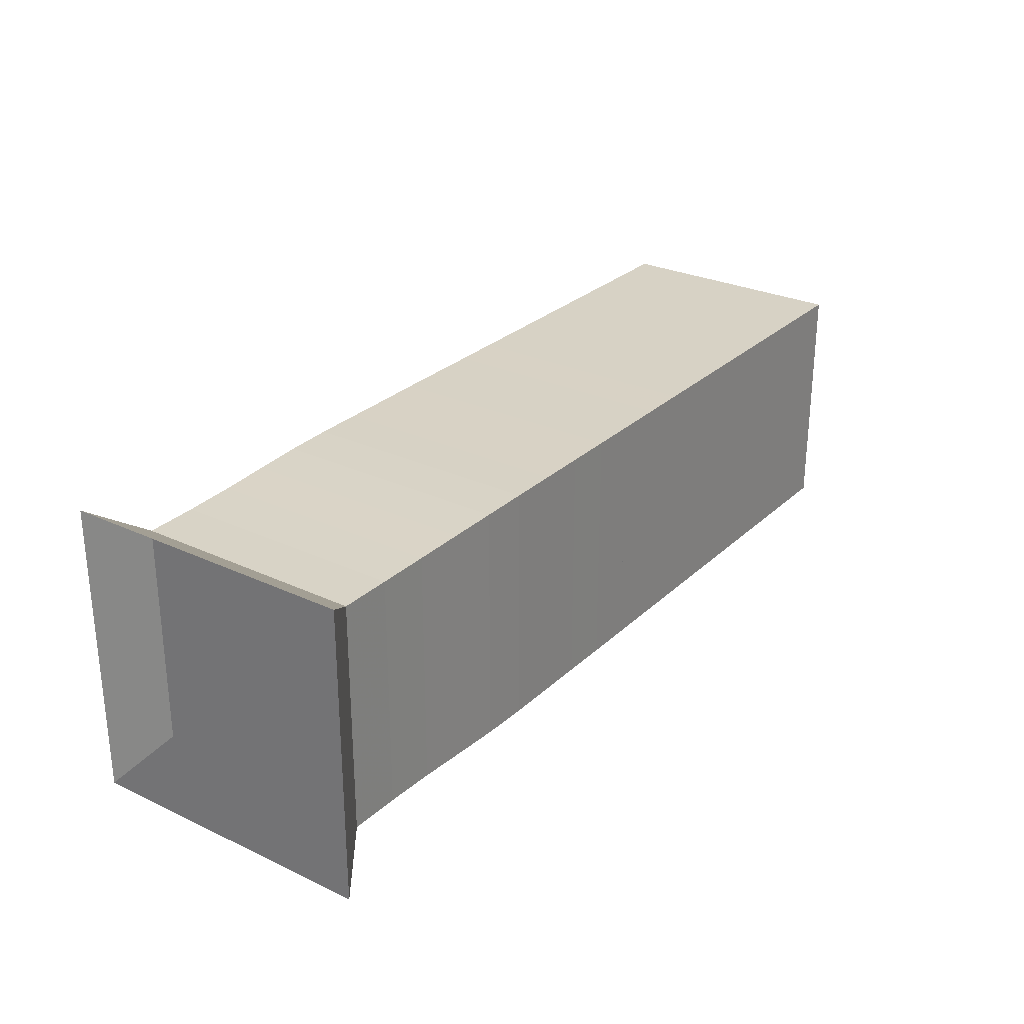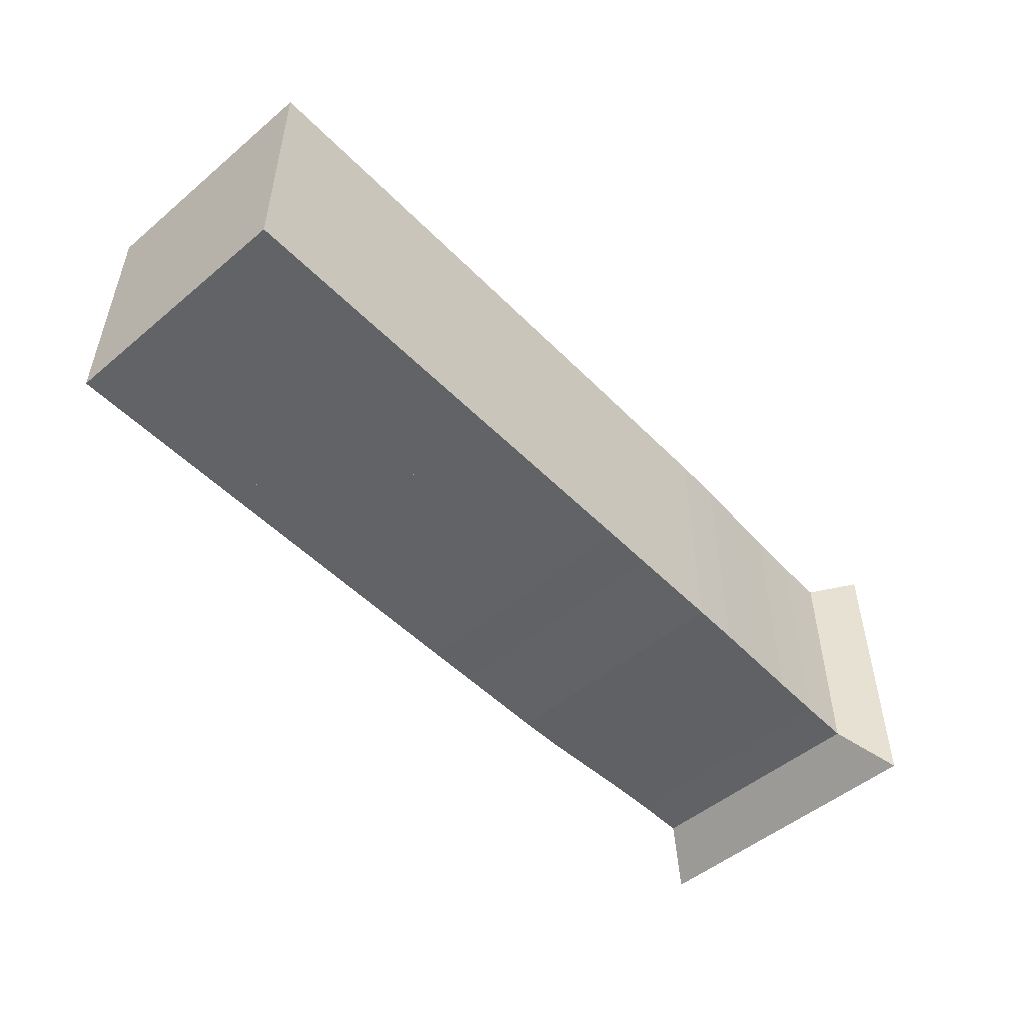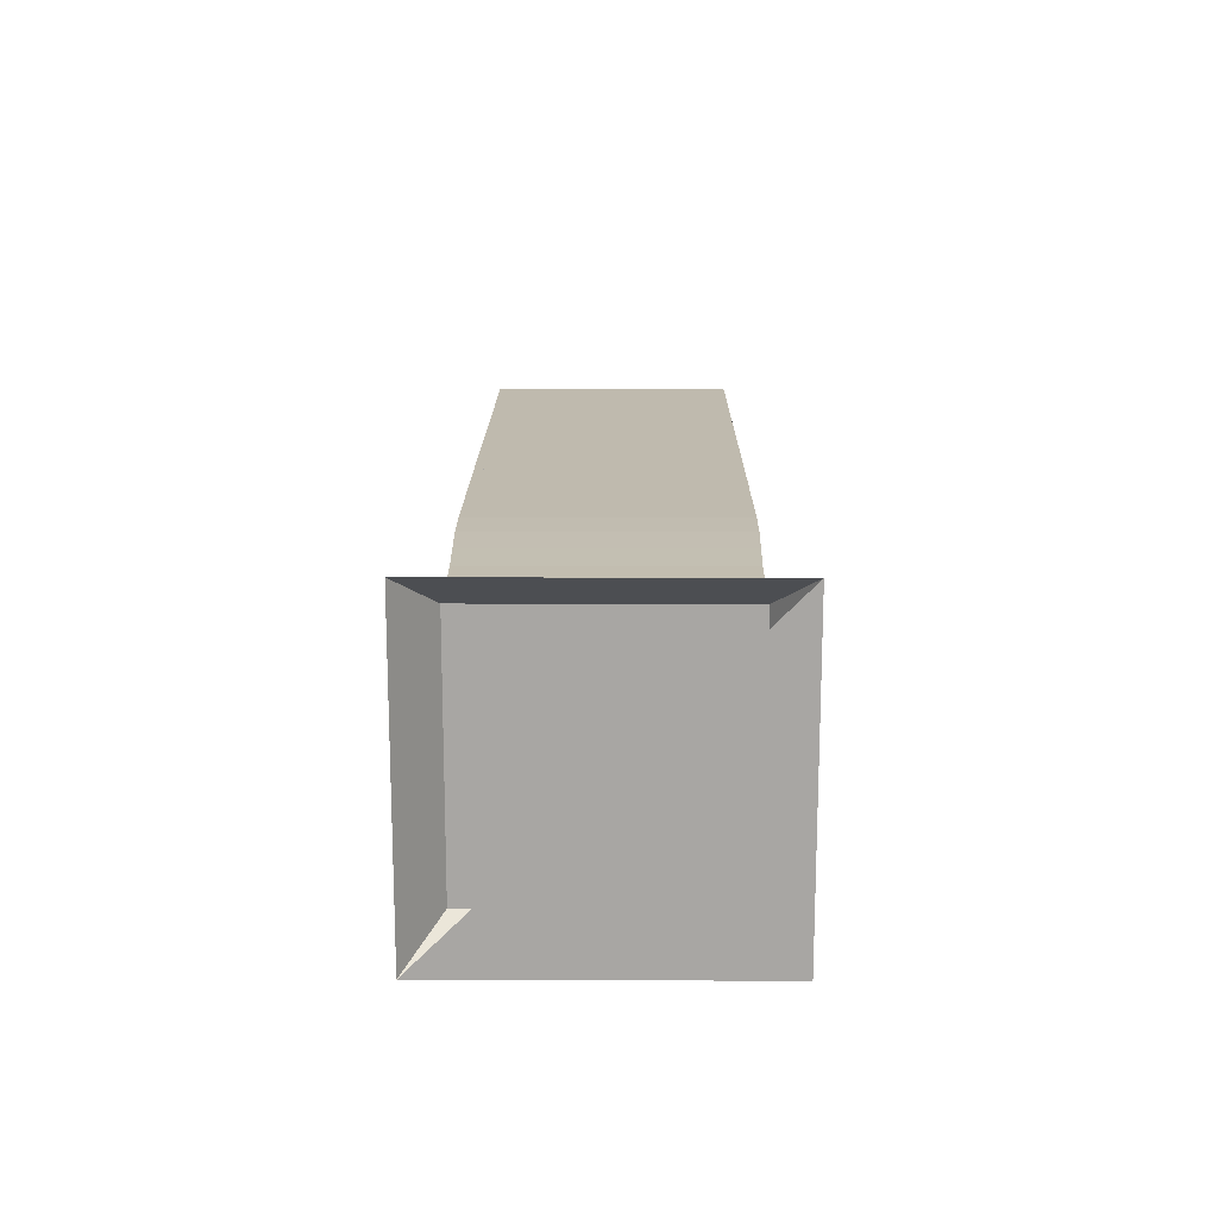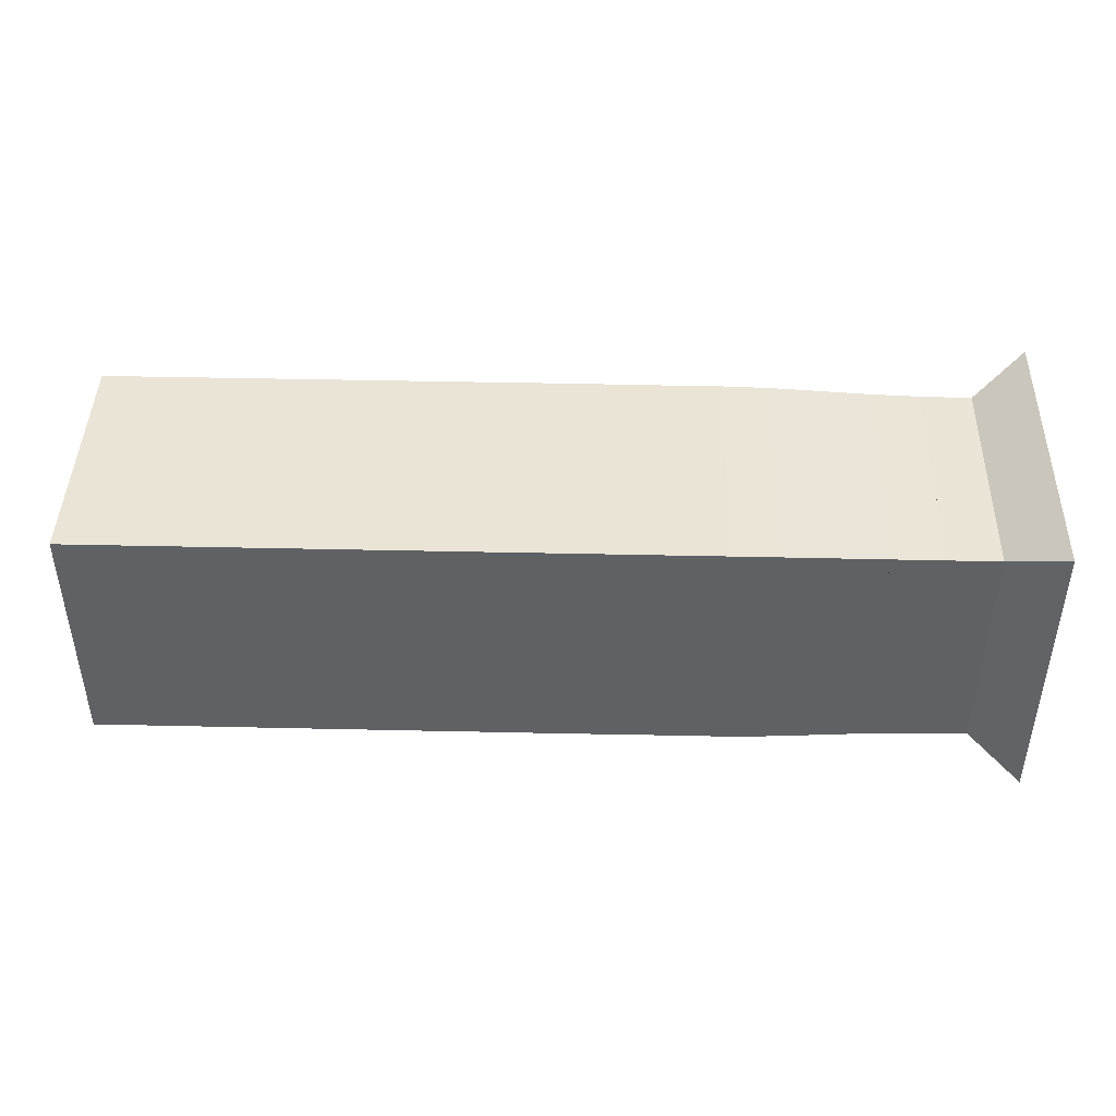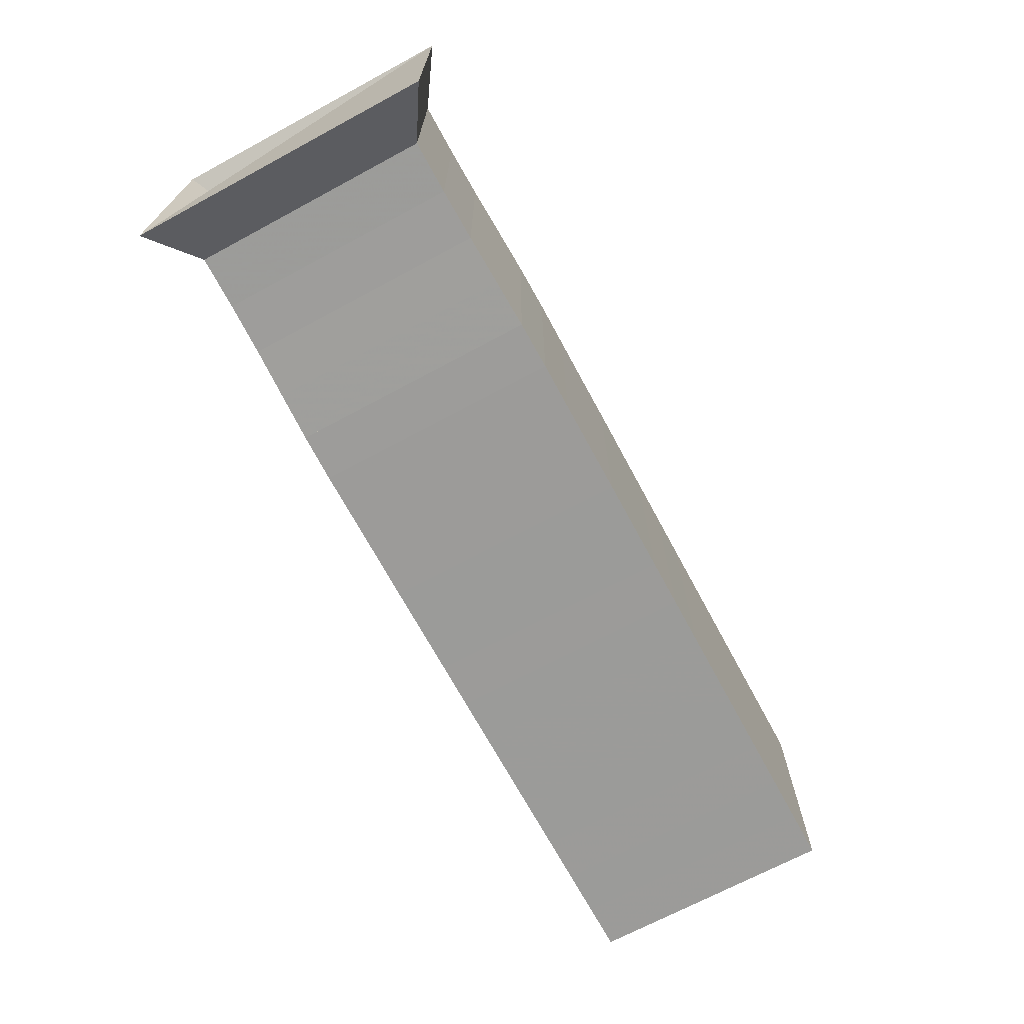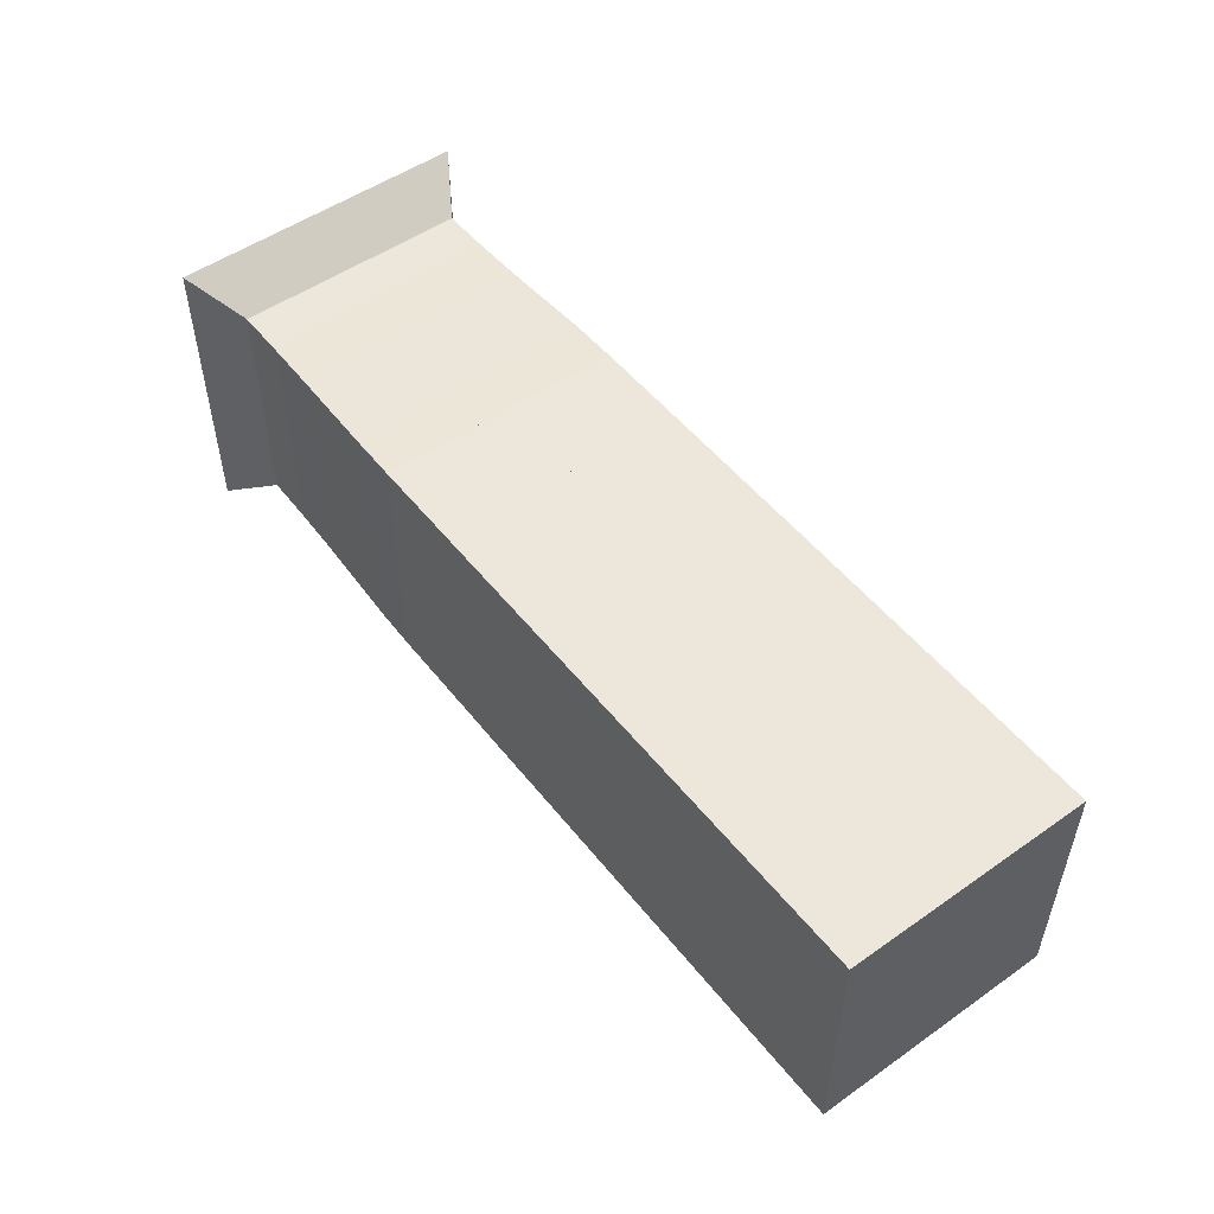
<metadata>
{"format":"obj","ext":"obj","renderer":"f3d","projection":"perspective","resolution":1024,"background":"white","views":[{"elev":27.6,"azim":-54.3,"up":"+Z"},{"elev":-50.8,"azim":132.4,"up":"+Y"},{"elev":15.6,"azim":-89.6,"up":"+Z"},{"elev":43.6,"azim":-178.5,"up":"+Y"},{"elev":-69.6,"azim":-61.7,"up":"+Z"},{"elev":51.6,"azim":52.8,"up":"+Y"}]}
</metadata>
<code>
v 0 -0.25 -0.25
v 0 -0.25 0.25
v 0 0.25 0.25
v 0 0.25 -0.25
v 0.08652 -0.195 -0.195
v 0.08652 -0.195 0.195
v 0.08652 0.195 0.195
v 0.08652 0.195 -0.195
v 0.1725 -0.1956 -0.1956
v 0.1725 -0.1956 0.1956
v 0.1725 0.1956 0.1956
v 0.1725 0.1956 -0.1956
v 0.257 -0.1973 -0.1973
v 0.257 -0.1973 0.1973
v 0.257 0.1973 0.1973
v 0.257 0.1973 -0.1973
v 0.3391 -0.2001 -0.2001
v 0.3391 -0.2001 0.2001
v 0.3391 0.2001 0.2001
v 0.3391 0.2001 -0.2001
v 0.4192 -0.2027 -0.2027
v 0.4192 -0.2027 0.2027
v 0.4192 0.2027 0.2027
v 0.4192 0.2027 -0.2027
v 0.4984 -0.2038 -0.2038
v 0.4984 -0.2038 0.2038
v 0.4984 0.2038 0.2038
v 0.4984 0.2038 -0.2038
v 0.5775 -0.2039 -0.2039
v 0.5775 -0.2039 0.2039
v 0.5775 0.2039 0.2039
v 0.5775 0.2039 -0.2039
v 0.6566 -0.2039 -0.2039
v 0.6566 -0.2039 0.2039
v 0.6566 0.2039 0.2039
v 0.6566 0.2039 -0.2039
v 0.7355 -0.2042 -0.2042
v 0.7355 -0.2042 0.2042
v 0.7355 0.2042 0.2042
v 0.7355 0.2042 -0.2042
v 0.8145 -0.2041 -0.2041
v 0.8145 -0.2041 0.2041
v 0.8145 0.2041 0.2041
v 0.8145 0.2041 -0.2041
v 0.8934 -0.2041 -0.2041
v 0.8934 -0.2041 0.2041
v 0.8934 0.2041 0.2041
v 0.8934 0.2041 -0.2041
v 0.9724 -0.2042 -0.2042
v 0.9724 -0.2042 0.2042
v 0.9724 0.2042 0.2042
v 0.9724 0.2042 -0.2042
v 1.051 -0.2041 -0.2041
v 1.051 -0.2041 0.2041
v 1.051 0.2041 0.2041
v 1.051 0.2041 -0.2041
v 1.13 -0.2041 -0.2041
v 1.13 -0.2041 0.2041
v 1.13 0.2041 0.2041
v 1.13 0.2041 -0.2041
v 1.209 -0.2041 -0.2041
v 1.209 -0.2041 0.2041
v 1.209 0.2041 0.2041
v 1.209 0.2041 -0.2041
v 1.288 -0.2041 -0.2041
v 1.288 -0.2041 0.2041
v 1.288 0.2041 0.2041
v 1.288 0.2041 -0.2041
v 1.367 -0.2041 -0.2041
v 1.367 -0.2041 0.2041
v 1.367 0.2041 0.2041
v 1.367 0.2041 -0.2041
v 1.446 -0.2041 -0.2041
v 1.446 -0.2041 0.2041
v 1.446 0.2041 0.2041
v 1.446 0.2041 -0.2041
v 1.525 -0.2041 -0.2041
v 1.525 -0.2041 0.2041
v 1.525 0.2041 0.2041
v 1.525 0.2041 -0.2041
f 1 2 4 5
f 5 6 7 8
f 5 6 2 1
f 6 7 3 2
f 7 8 4 3
f 8 5 1 4
f 9 10 11 12
f 9 10 6 5
f 10 11 7 6
f 11 12 8 7
f 12 9 5 8
f 13 14 15 16
f 13 14 10 9
f 14 15 11 10
f 15 16 12 11
f 16 13 9 12
f 17 18 19 20
f 17 18 14 13
f 18 19 15 14
f 19 20 16 15
f 20 17 13 16
f 21 22 23 24
f 21 22 18 17
f 22 23 19 18
f 23 24 20 19
f 24 21 17 20
f 25 26 27 28
f 25 26 22 21
f 26 27 23 22
f 27 28 24 23
f 28 25 21 24
f 29 30 31 32
f 29 30 26 25
f 30 31 27 26
f 31 32 28 27
f 32 29 25 28
f 33 34 35 36
f 33 34 30 29
f 34 35 31 30
f 35 36 32 31
f 36 33 29 32
f 37 38 39 40
f 37 38 34 33
f 38 39 35 34
f 39 40 36 35
f 40 37 33 36
f 41 42 43 44
f 41 42 38 37
f 42 43 39 38
f 43 44 40 39
f 44 41 37 40
f 45 46 47 48
f 45 46 42 41
f 46 47 43 42
f 47 48 44 43
f 48 45 41 44
f 49 50 51 52
f 49 50 46 45
f 50 51 47 46
f 51 52 48 47
f 52 49 45 48
f 53 54 55 56
f 53 54 50 49
f 54 55 51 50
f 55 56 52 51
f 56 53 49 52
f 57 58 59 60
f 57 58 54 53
f 58 59 55 54
f 59 60 56 55
f 60 57 53 56
f 61 62 63 64
f 61 62 58 57
f 62 63 59 58
f 63 64 60 59
f 64 61 57 60
f 65 66 67 68
f 65 66 62 61
f 66 67 63 62
f 67 68 64 63
f 68 65 61 64
f 69 70 71 72
f 69 70 66 65
f 70 71 67 66
f 71 72 68 67
f 72 69 65 68
f 73 74 75 76
f 73 74 70 69
f 74 75 71 70
f 75 76 72 71
f 76 73 69 72
f 77 78 79 80
f 77 78 74 73
f 78 79 75 74
f 79 80 76 75
f 80 77 73 76

</code>
